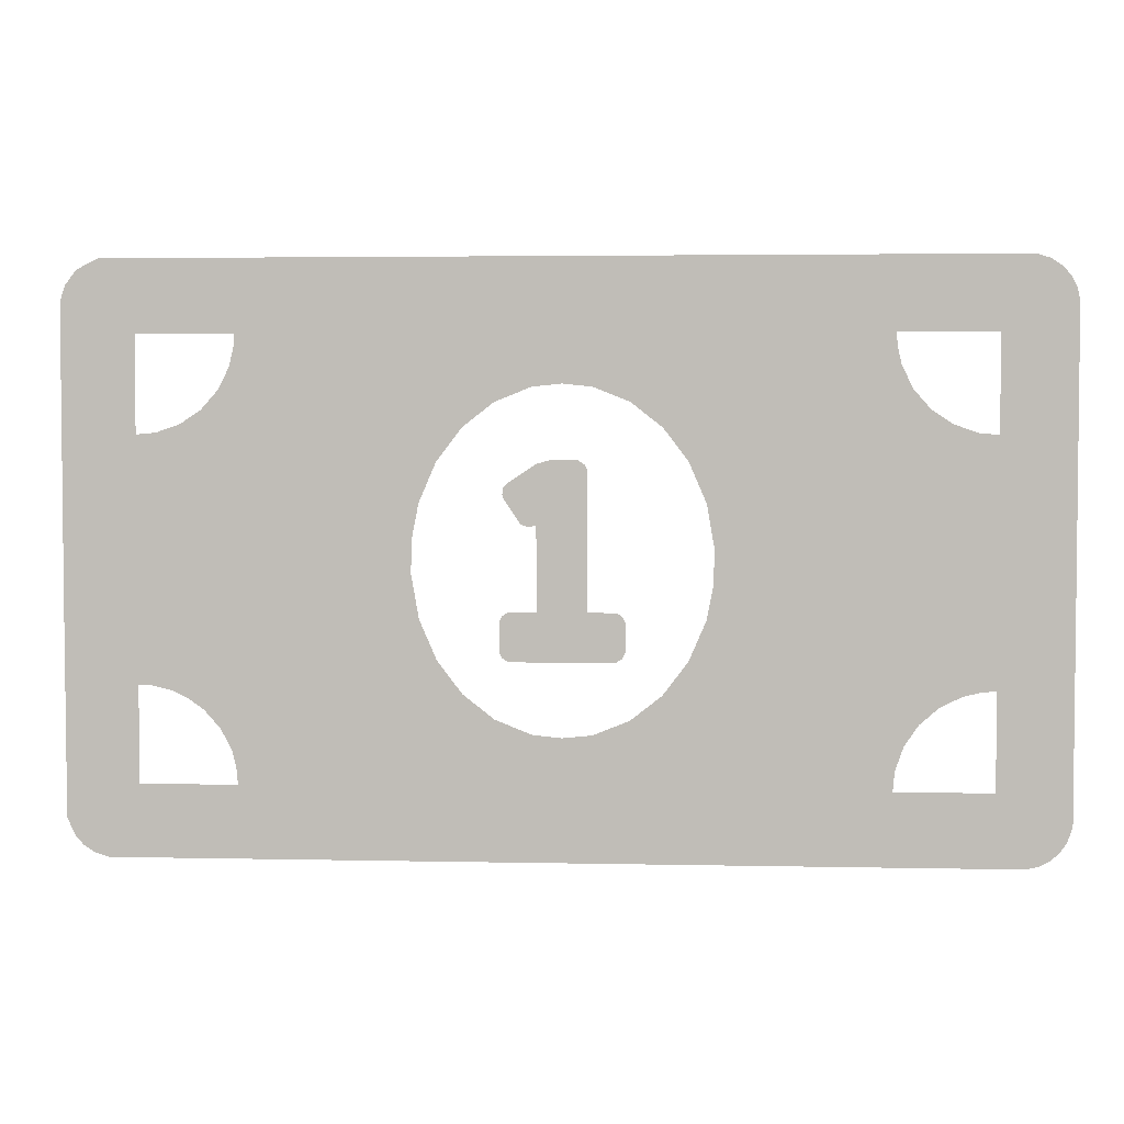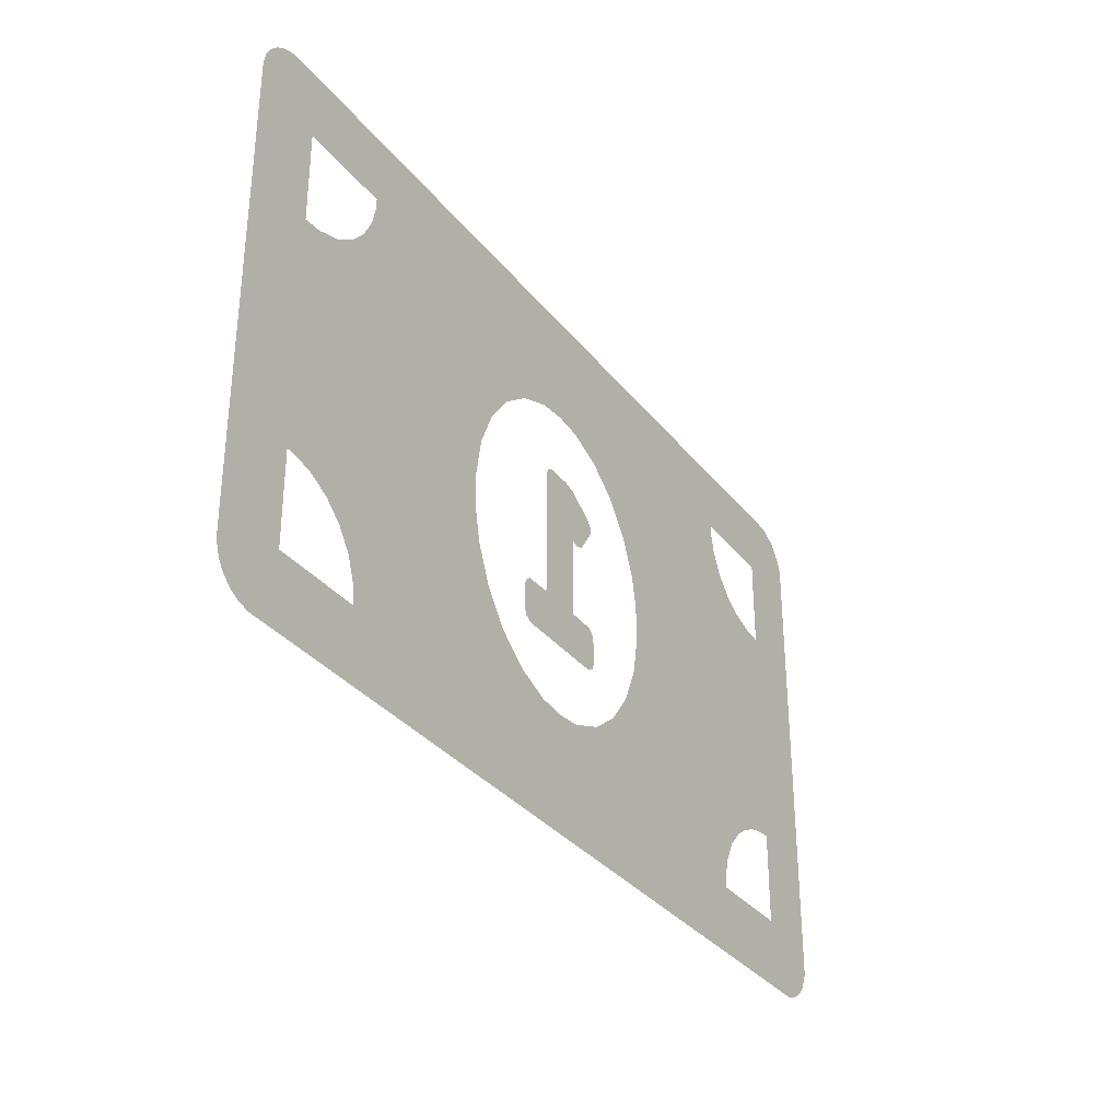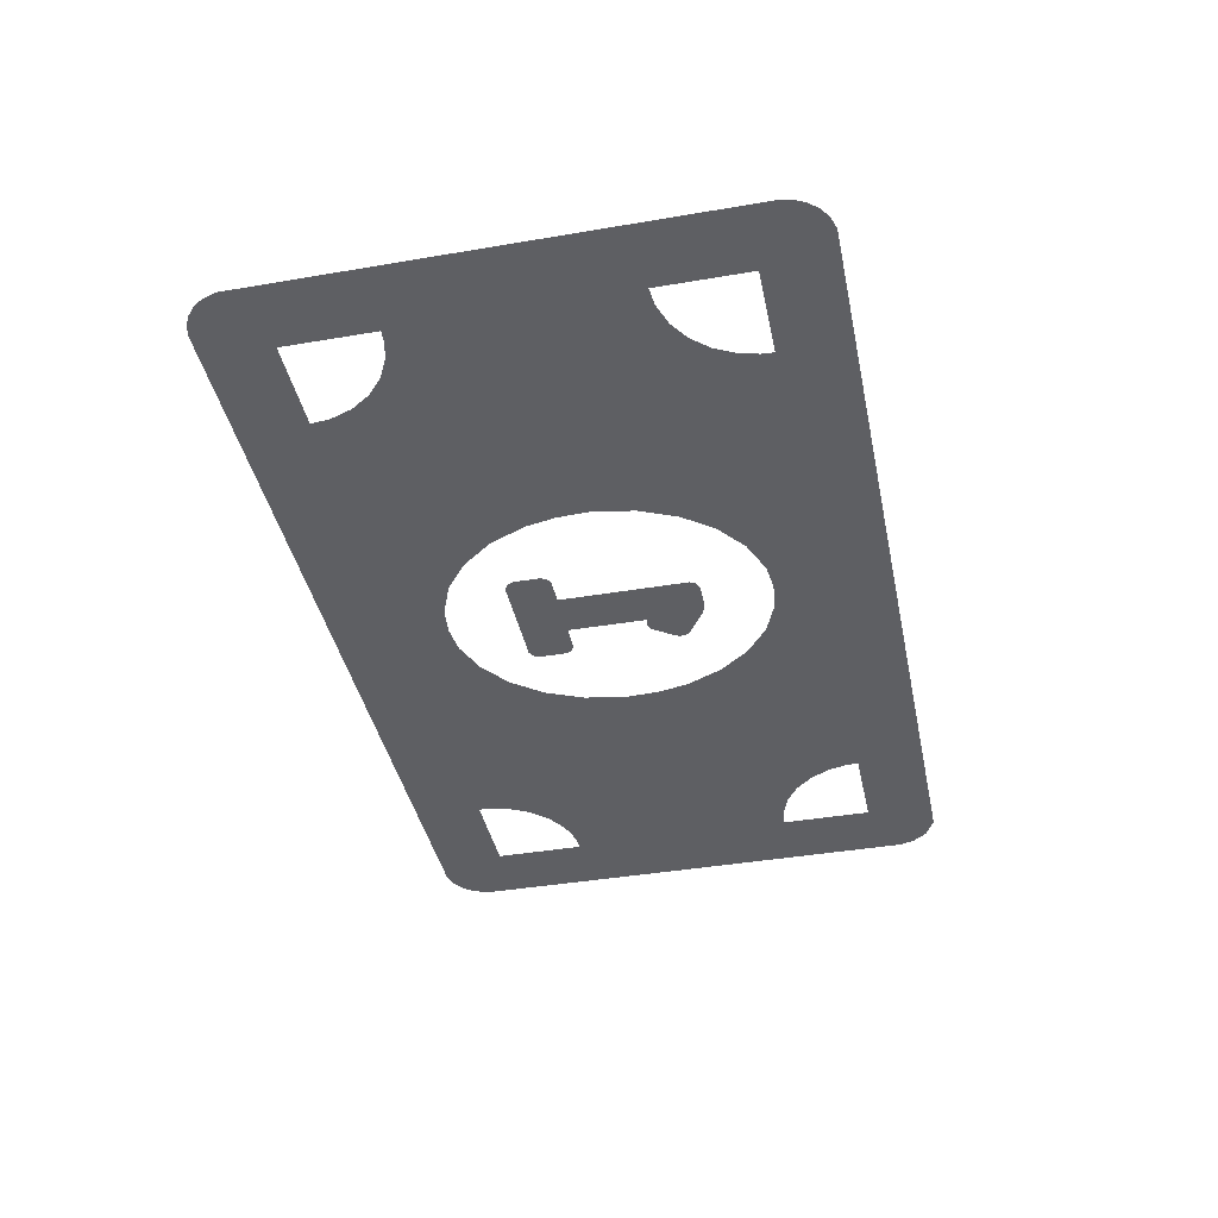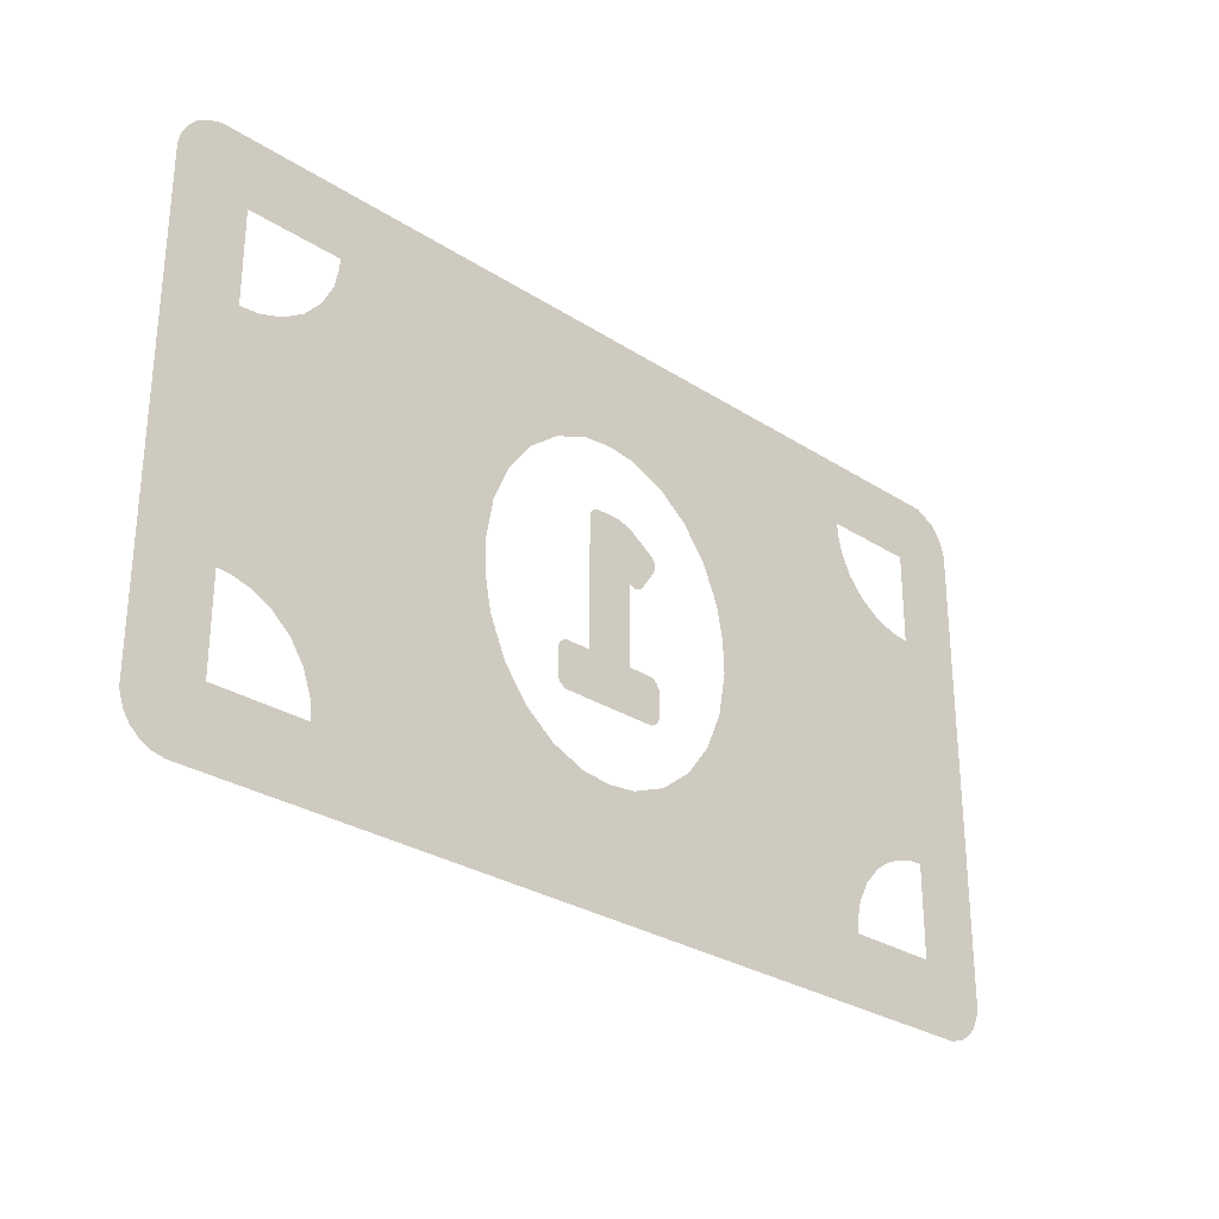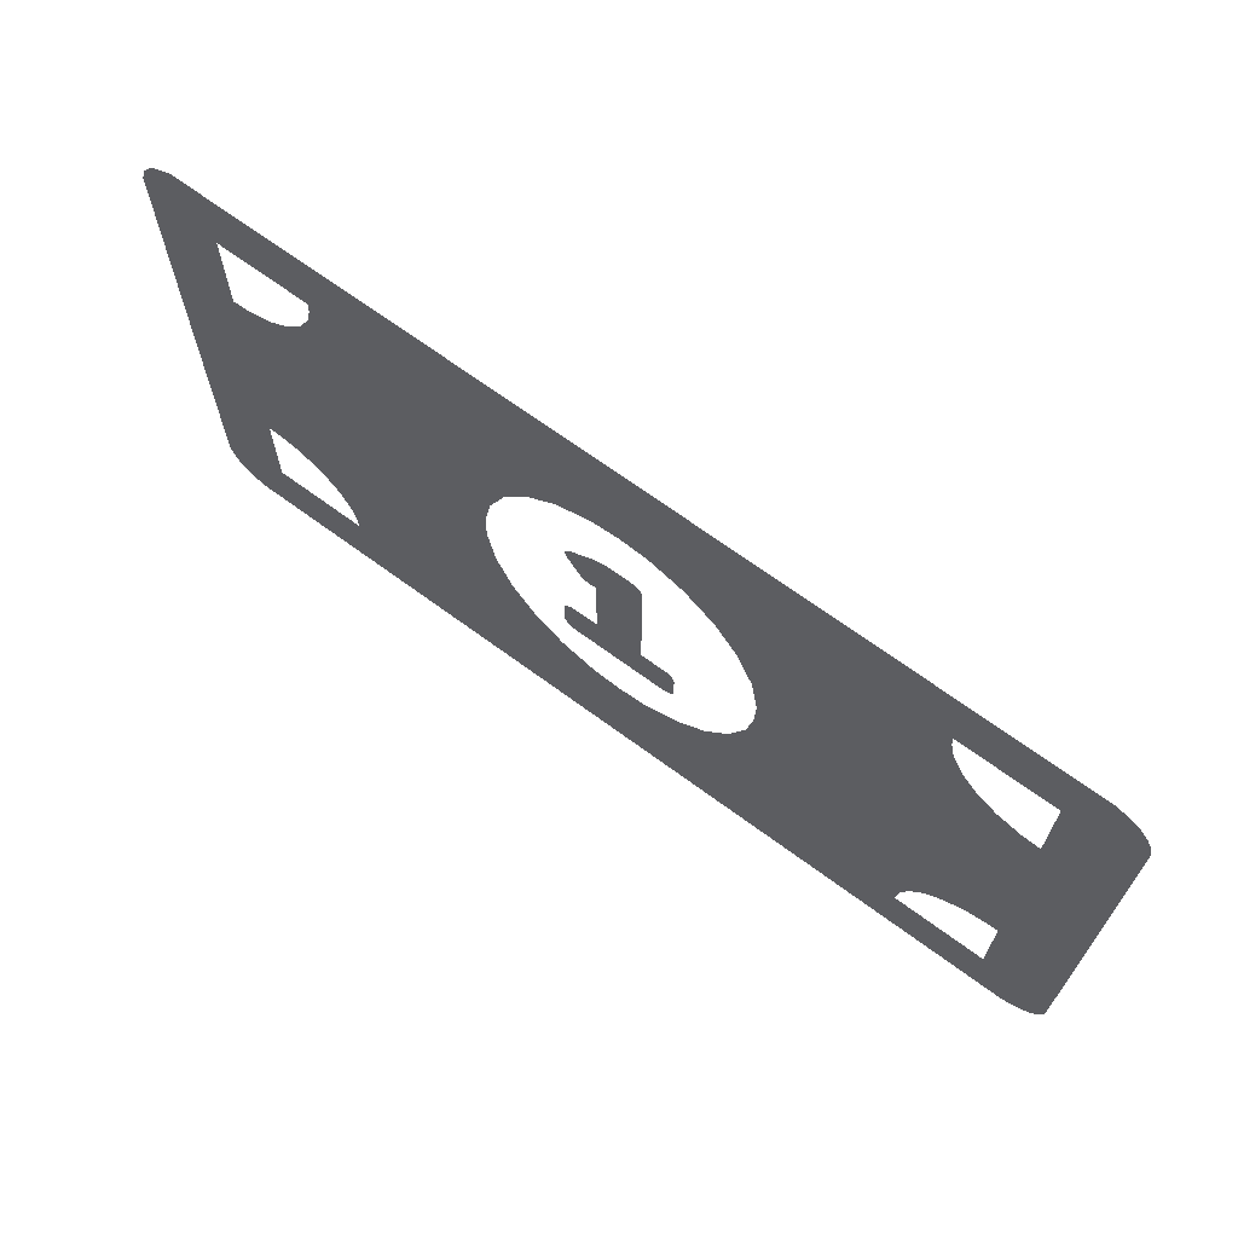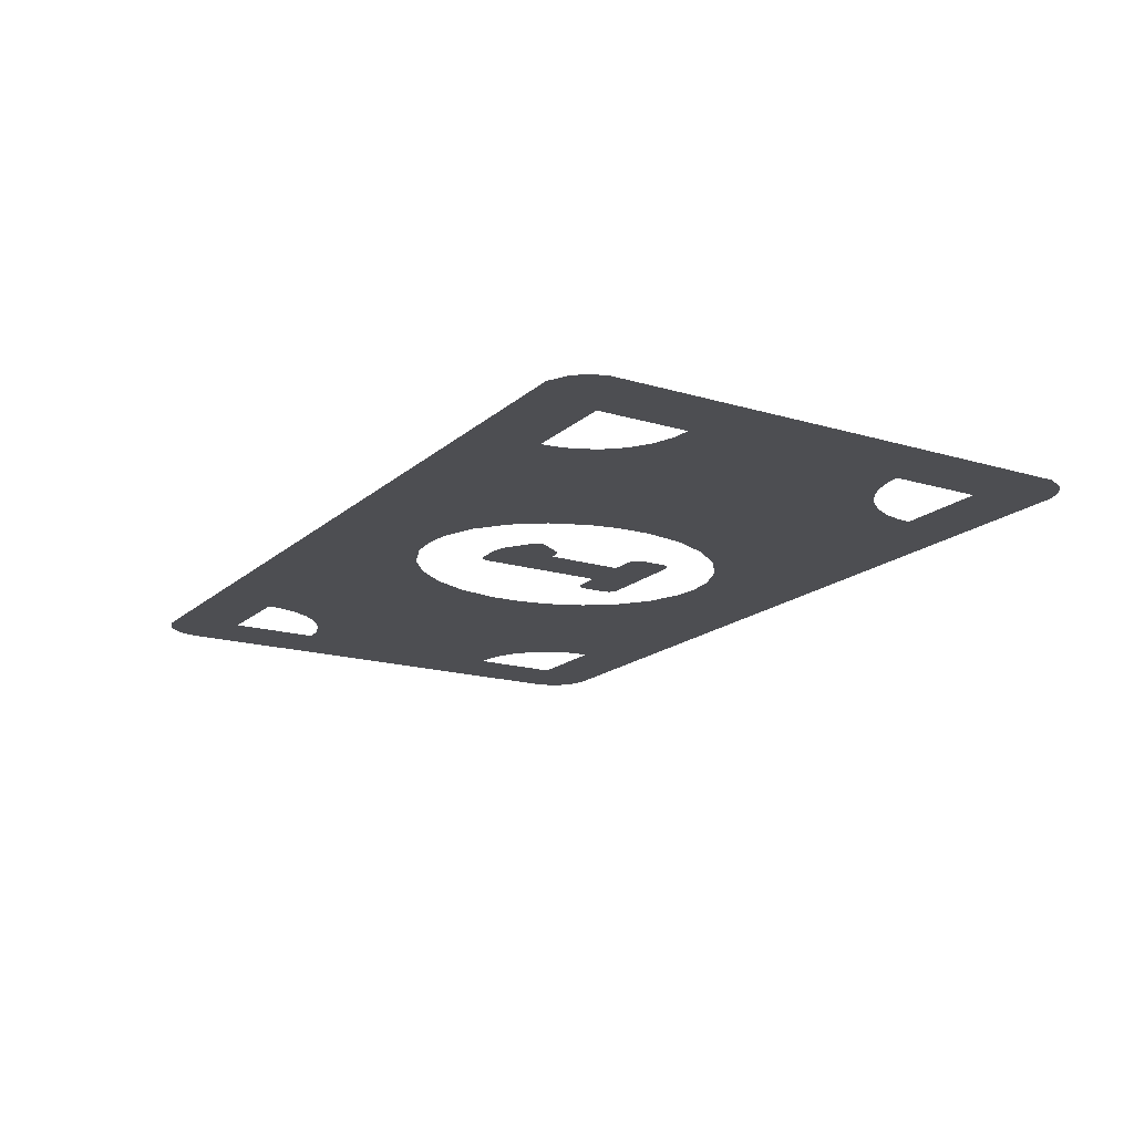
<metadata>
{"format":"obj","ext":"obj","renderer":"f3d","projection":"perspective","resolution":1024,"background":"white","views":[{"elev":3.6,"azim":4.1,"up":"+Y"},{"elev":-33.1,"azim":122.0,"up":"+Y"},{"elev":-40.7,"azim":101.8,"up":"+Z"},{"elev":-28.9,"azim":136.2,"up":"+Y"},{"elev":67.7,"azim":36.5,"up":"+Y"},{"elev":-17.1,"azim":-121.1,"up":"+Z"}]}
</metadata>
<code>
v 0.1222 0.3227 0
v 0.1121 0.3427 0
v 0.08932 0.3568 0
v -1.141 0.8093 0
v -0.06193 0.3429 0
v -0.1653 0.274 0
v -0.1771 0.2587 0
v -0.1809 0.2354 0
v -0.1753 0.2182 0
v -0.1155 0.1296 0
v 0.1229 -0.1841 0
v 1.536 0.8093 0
v -0.01233 0.3574 0
v -0.1629 -0.1863 0
v -0.1823 -0.199 0
v -0.193 -0.2208 0
v -0.1929 -0.3281 0
v -0.1823 -0.3495 0
v -0.1585 -0.364 0
v 0.2238 -0.364 0
v 0.2475 -0.3495 0
v 0.2583 -0.3278 0
v 0.2582 -0.2206 0
v 0.2475 -0.199 0
v 0.2281 -0.1863 0
v -1.633 1.077 0
v -1.713 1.037 0
v -1.755 0.9805 0
v -1.773 0.9238 0
v -1.774 -0.173 0
v -1.772 -0.9432 0
v -1.743 -1.007 0
v -1.713 -1.042 0
v -1.674 -1.068 0
v -1.618 -1.086 0
v 1.674 -1.087 0
v 1.718 -1.077 0
v 1.759 -1.056 0
v 1.794 -1.026 0
v 1.82 -0.9873 0
v 1.839 -0.9306 0
v 1.839 -0.0529 0
v 1.839 0.9144 0
v 1.829 0.9588 0
v 1.808 1.001 0
v 1.778 1.035 0
v 1.739 1.061 0
v 1.689 1.078 0
v -1.503 -0.4549 0
v -1.454 -0.4575 0
v -1.382 -0.4746 0
v -1.32 -0.5042 0
v -1.264 -0.5442 0
v -1.202 -0.6138 0
v -1.161 -0.6975 0
v -1.145 -0.767 0
v -1.142 -0.8164 0
v -1.503 -0.816 0
v -1.503 0.4481 0
v -1.503 0.8093 0
v -1.145 0.7602 0
v -1.161 0.6907 0
v -1.202 0.6071 0
v -1.264 0.5374 0
v -1.341 0.4855 0
v -1.43 0.4546 0
v 0.03263 -0.6354 0
v -0.07599 -0.6242 0
v -0.2097 -0.5703 0
v -0.3254 -0.4796 0
v -0.4175 -0.3578 0
v -0.4805 -0.2113 0
v -0.5092 -0.04658 0
v -0.5043 0.08238 0
v -0.4805 0.2045 0
v -0.4175 0.351 0
v -0.3254 0.4728 0
v -0.2097 0.5636 0
v -0.07599 0.6174 0
v 0.03263 0.6287 0
v 0.1413 0.6174 0
v 0.275 0.5636 0
v 0.3907 0.4728 0
v 0.4827 0.351 0
v 0.5457 0.2045 0
v 0.5745 0.03979 0
v 0.5696 -0.08918 0
v 0.5457 -0.2113 0
v 0.4827 -0.3578 0
v 0.3906 -0.4796 0
v 0.2749 -0.5704 0
v 0.1412 -0.6242 0
v 1.207 -0.816 0
v 1.213 -0.7434 0
v 1.244 -0.6541 0
v 1.296 -0.5771 0
v 1.366 -0.5158 0
v 1.448 -0.4746 0
v 1.568 -0.4549 0
v 1.568 -0.816 0
v 1.495 0.4546 0
v 1.406 0.4855 0
v 1.329 0.5374 0
v 1.268 0.6071 0
v 1.226 0.6907 0
v 1.21 0.7602 0
v 1.212 0.8093 0
v 1.246 0.8093 0
v 1.421 0.8093 0
v 1.568 0.8093 0
v 1.568 0.4481 0
v 1.519 -0.4575 0
v -0.05768 -0.1842 0
v 1.306 0.8093 0
v -0.05967 0.1272 0
v 1.342 0.8093 0
v 1.381 0.8093 0
v 1.274 0.8093 0
v 1.461 0.8093 0
v 1.225 0.8093 0
v -0.08529 0.1186 0
v 1.207 0.8093 0
v 1.499 0.8093 0
f 60 26 27
f 29 60 28
f 116 117 48
f 28 60 27
f 95 89 94
f 117 109 48
f 114 116 48
f 104 105 84
f 51 66 50
f 4 26 60
f 29 59 60
f 86 102 103
f 111 101 42
f 109 119 48
f 108 118 48
f 123 12 48
f 111 43 110
f 106 122 83
f 57 68 69
f 71 55 56
f 110 43 44
f 57 69 70
f 56 57 70
f 106 83 84
f 79 4 78
f 113 16 17
f 64 75 63
f 67 36 93
f 30 59 29
f 111 42 43
f 35 67 57
f 78 4 77
f 65 74 64
f 85 86 103
f 65 51 52
f 84 85 104
f 38 39 100
f 75 76 63
f 93 36 100
f 86 97 102
f 50 66 30
f 105 106 84
f 98 112 42
f 13 5 115
f 1 3 13
f 40 41 100
f 119 123 48
f 1 13 115
f 6 115 5
f 77 61 76
f 7 9 6
f 8 9 7
f 9 115 6
f 10 115 9
f 1 2 3
f 11 113 20
f 113 11 115
f 10 121 115
f 65 66 51
f 122 107 48
f 72 53 54
f 101 102 98
f 15 16 14
f 11 23 25
f 23 24 25
f 88 89 95
f 20 21 22
f 67 68 57
f 73 65 52
f 23 11 22
f 73 52 53
f 17 18 19
f 11 20 22
f 113 17 19
f 16 113 14
f 122 81 82
f 112 99 42
f 89 90 94
f 97 98 102
f 99 41 42
f 72 73 53
f 30 31 49
f 93 94 90
f 74 75 64
f 71 72 54
f 107 120 48
f 71 54 55
f 91 93 90
f 118 114 48
f 12 110 48
f 87 88 96
f 101 98 42
f 62 63 76
f 92 93 91
f 96 88 95
f 70 71 56
f 79 80 4
f 92 67 93
f 31 58 49
f 100 41 99
f 110 46 47
f 67 35 36
f 80 81 122
f 85 103 104
f 31 32 58
f 26 4 80
f 122 48 80
f 49 50 30
f 32 33 58
f 97 87 96
f 35 57 58
f 33 34 58
f 37 38 100
f 34 35 58
f 66 59 30
f 36 37 100
f 110 47 48
f 122 82 83
f 115 11 1
f 44 45 110
f 86 87 97
f 61 62 76
f 48 26 80
f 120 108 48
f 73 74 65
f 4 61 77
f 39 40 100
f 110 45 46
f 113 19 20

</code>
